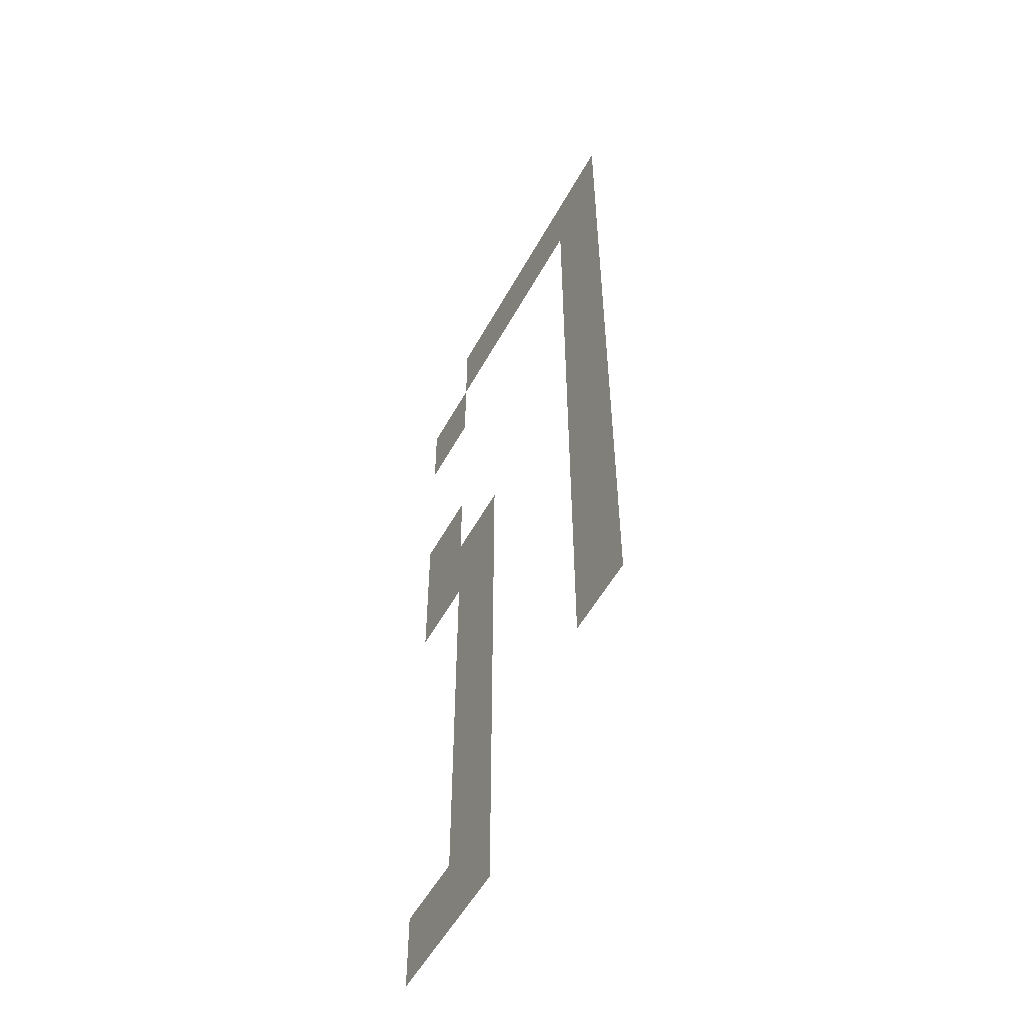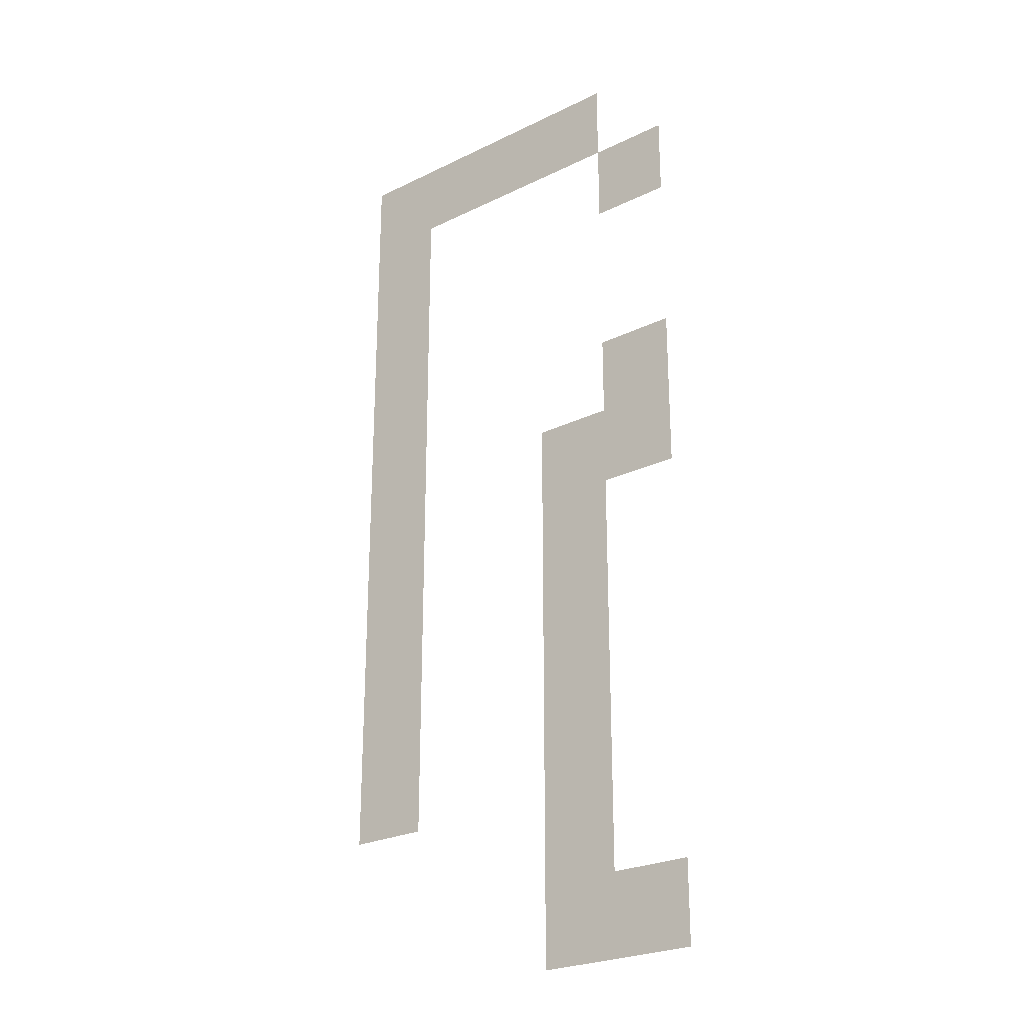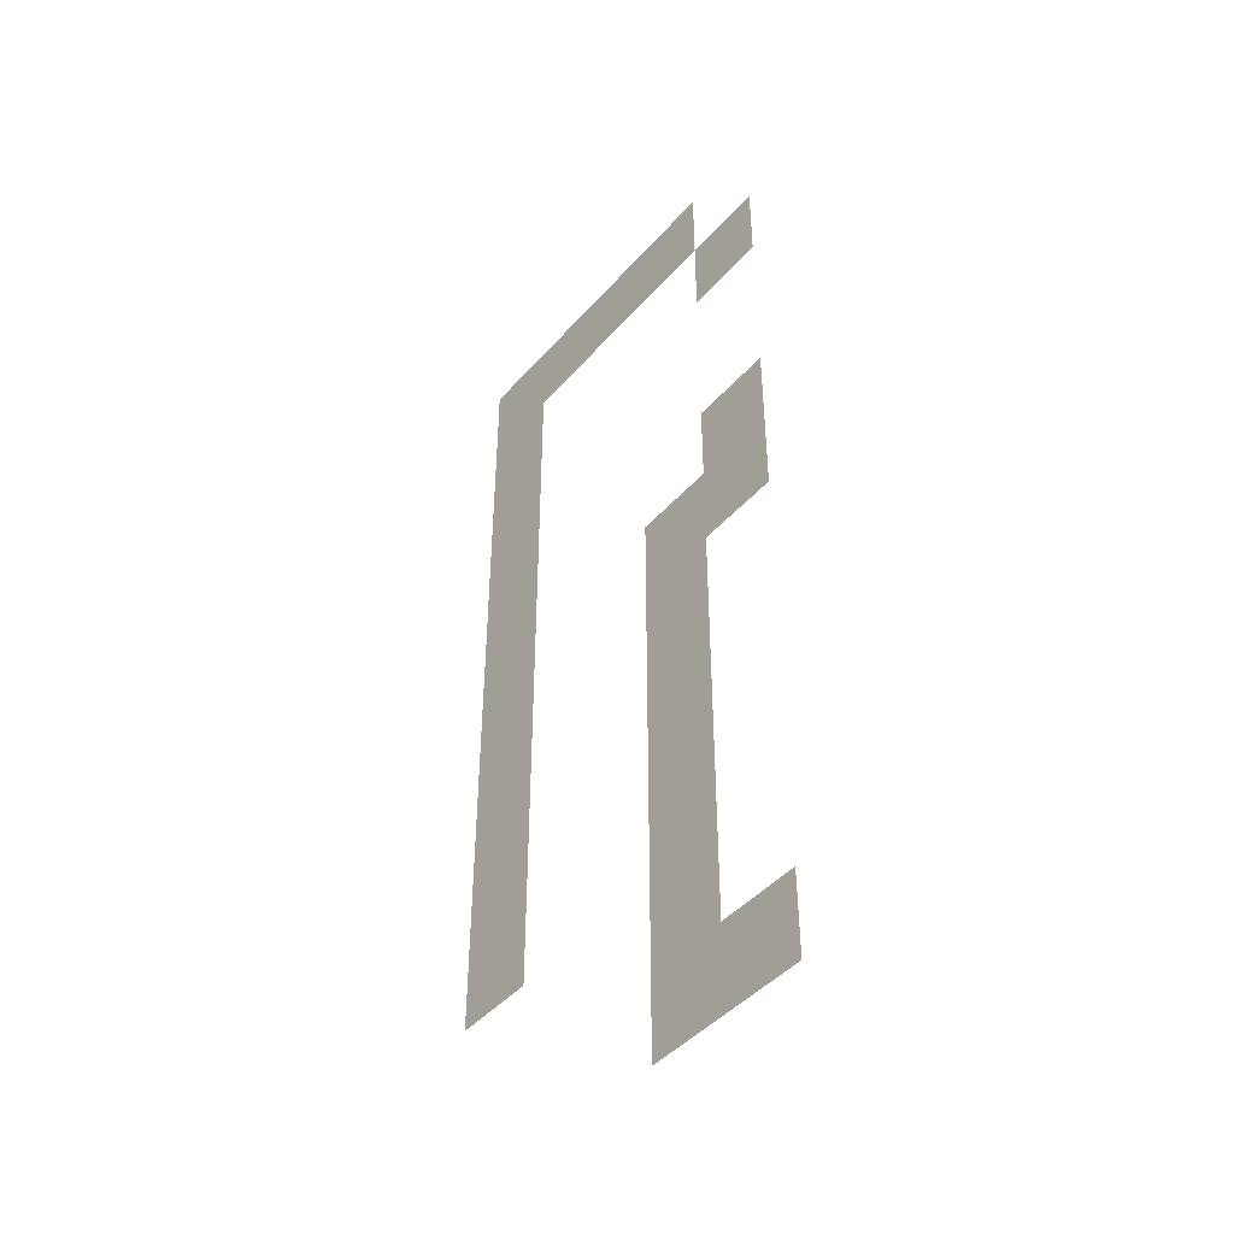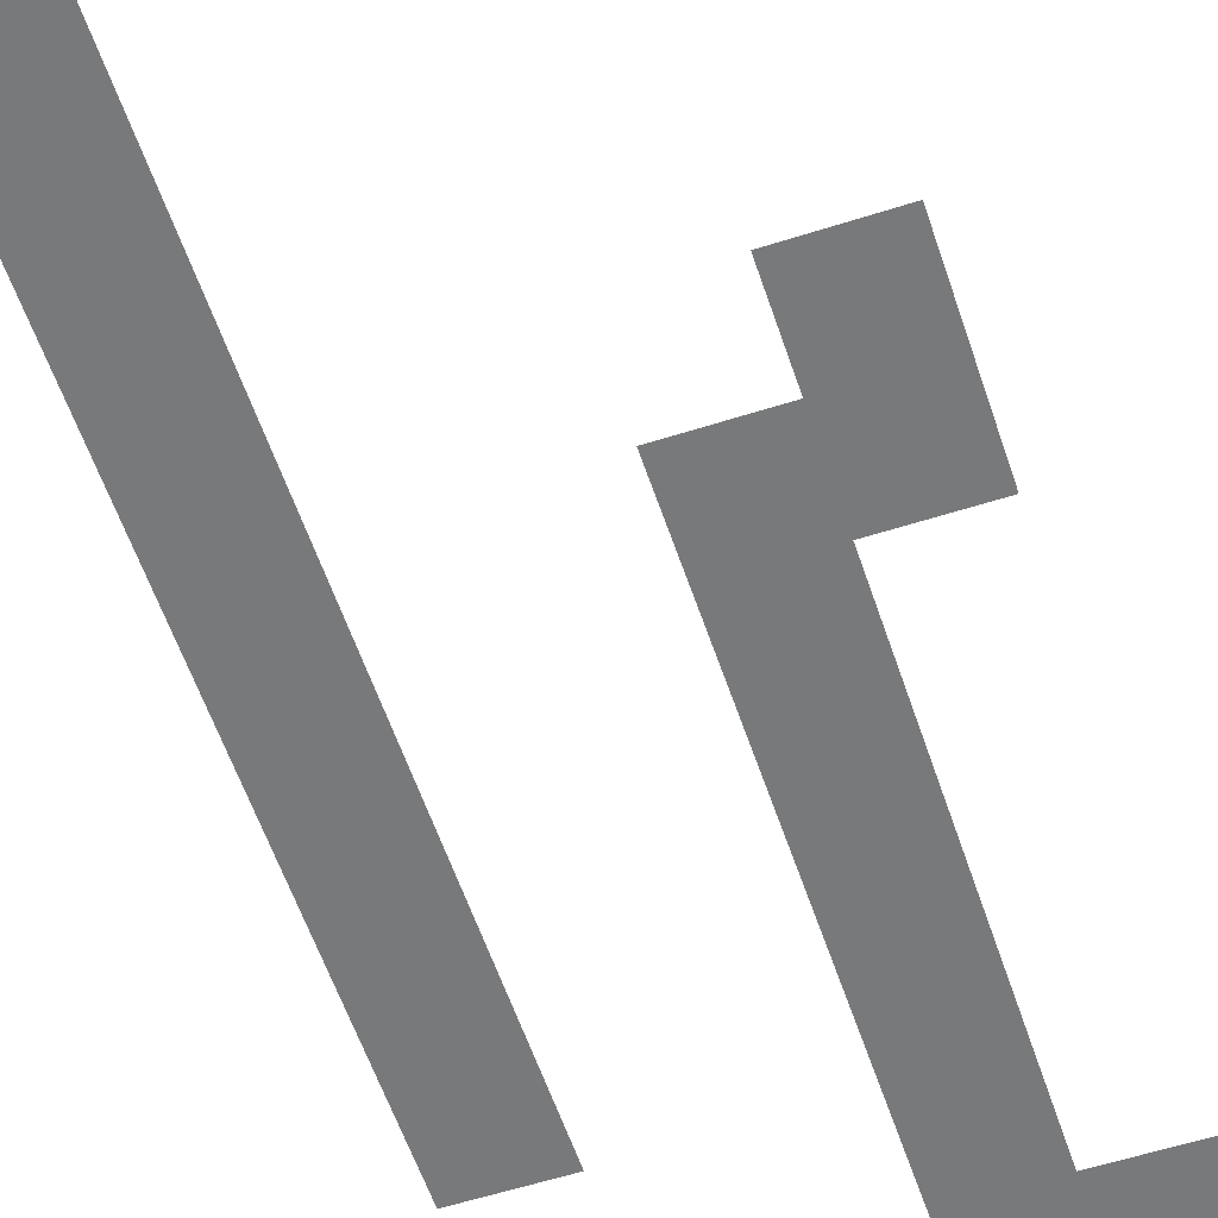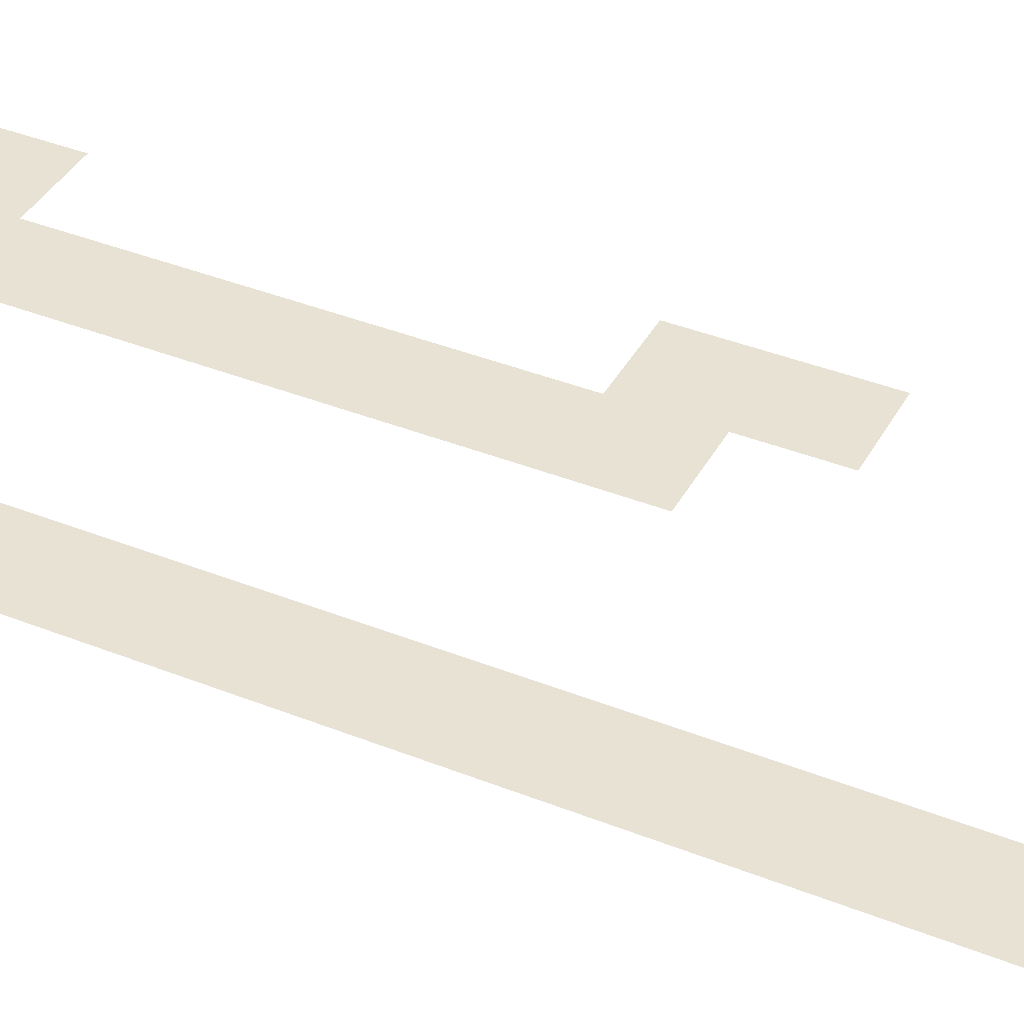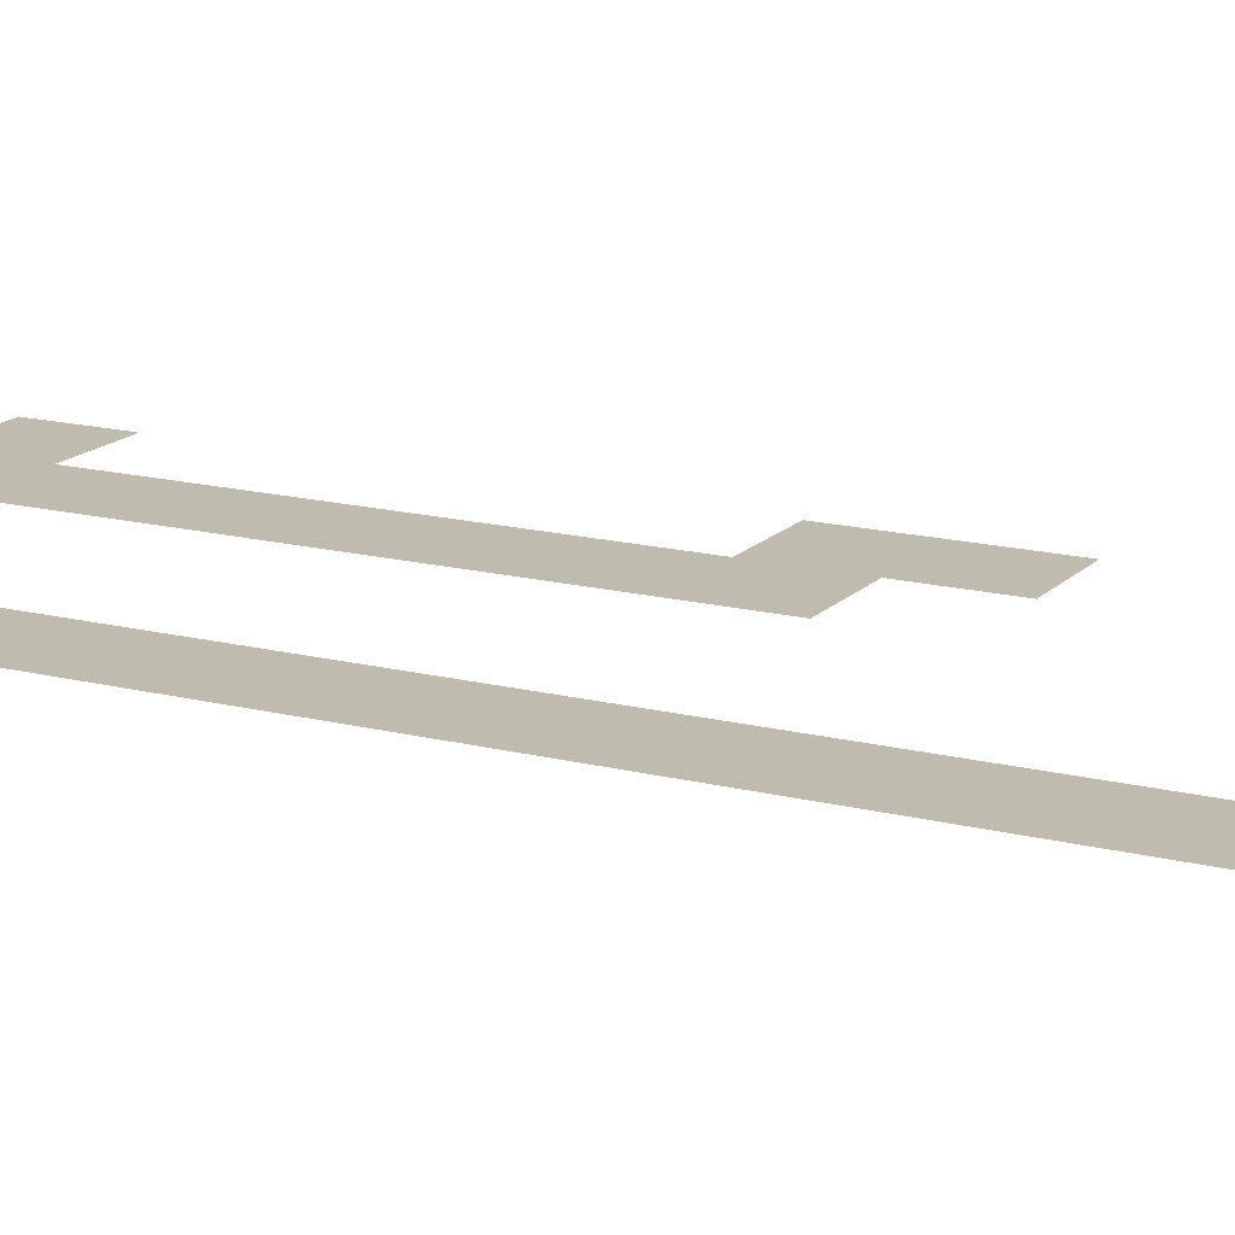
<metadata>
{"format":"obj","ext":"obj","renderer":"f3d","projection":"perspective","resolution":1024,"background":"white","views":[{"elev":-54.1,"azim":61.7,"up":"+Y"},{"elev":-25.3,"azim":-141.7,"up":"+Y"},{"elev":-44.8,"azim":-128.3,"up":"+Y"},{"elev":-57.7,"azim":-161.6,"up":"+Z"},{"elev":39.8,"azim":116.3,"up":"+Z"},{"elev":16.1,"azim":117.8,"up":"+Z"}]}
</metadata>
<code>
v -704 -192 0
v -768 -192 0
v -768 -128 0
v -704 -128 0
v -768 -192 0
v -832 -192 0
v -832 -128 0
v -768 -128 0
v -832 -192 0
v -896 -192 0
v -896 -128 0
v -832 -128 0
v -896 -192 0
v -960 -192 0
v -960 -128 0
v -896 -128 0
v -704 -256 0
v -768 -256 0
v -768 -192 0
v -704 -192 0
v -960 -256 0
v -1024 -256 0
v -1024 -192 0
v -960 -192 0
v -704 -320 0
v -768 -320 0
v -768 -256 0
v -704 -256 0
v -704 -384 0
v -768 -384 0
v -768 -320 0
v -704 -320 0
v -704 -448 0
v -768 -448 0
v -768 -384 0
v -704 -384 0
v -960 -448 0
v -1024 -448 0
v -1024 -384 0
v -960 -384 0
v -704 -512 0
v -768 -512 0
v -768 -448 0
v -704 -448 0
v -896 -512 0
v -960 -512 0
v -960 -448 0
v -896 -448 0
v -960 -512 0
v -1024 -512 0
v -1024 -448 0
v -960 -448 0
v -704 -576 0
v -768 -576 0
v -768 -512 0
v -704 -512 0
v -896 -576 0
v -960 -576 0
v -960 -512 0
v -896 -512 0
v -704 -640 0
v -768 -640 0
v -768 -576 0
v -704 -576 0
v -896 -640 0
v -960 -640 0
v -960 -576 0
v -896 -576 0
v -704 -704 0
v -768 -704 0
v -768 -640 0
v -704 -640 0
v -896 -704 0
v -960 -704 0
v -960 -640 0
v -896 -640 0
v -704 -768 0
v -768 -768 0
v -768 -704 0
v -704 -704 0
v -896 -768 0
v -960 -768 0
v -960 -704 0
v -896 -704 0
v -896 -832 0
v -960 -832 0
v -960 -768 0
v -896 -768 0
v -896 -896 0
v -960 -896 0
v -960 -832 0
v -896 -832 0
v -960 -896 0
v -1024 -896 0
v -1024 -832 0
v -960 -832 0
g map_mesh_0054
f 1 2 3 4
f 5 6 7 8
f 9 10 11 12
f 13 14 15 16
f 17 18 19 20
f 21 22 23 24
f 25 26 27 28
f 29 30 31 32
f 33 34 35 36
f 37 38 39 40
f 41 42 43 44
f 45 46 47 48
f 49 50 51 52
f 53 54 55 56
f 57 58 59 60
f 61 62 63 64
f 65 66 67 68
f 69 70 71 72
f 73 74 75 76
f 77 78 79 80
f 81 82 83 84
f 85 86 87 88
f 89 90 91 92
f 93 94 95 96

</code>
